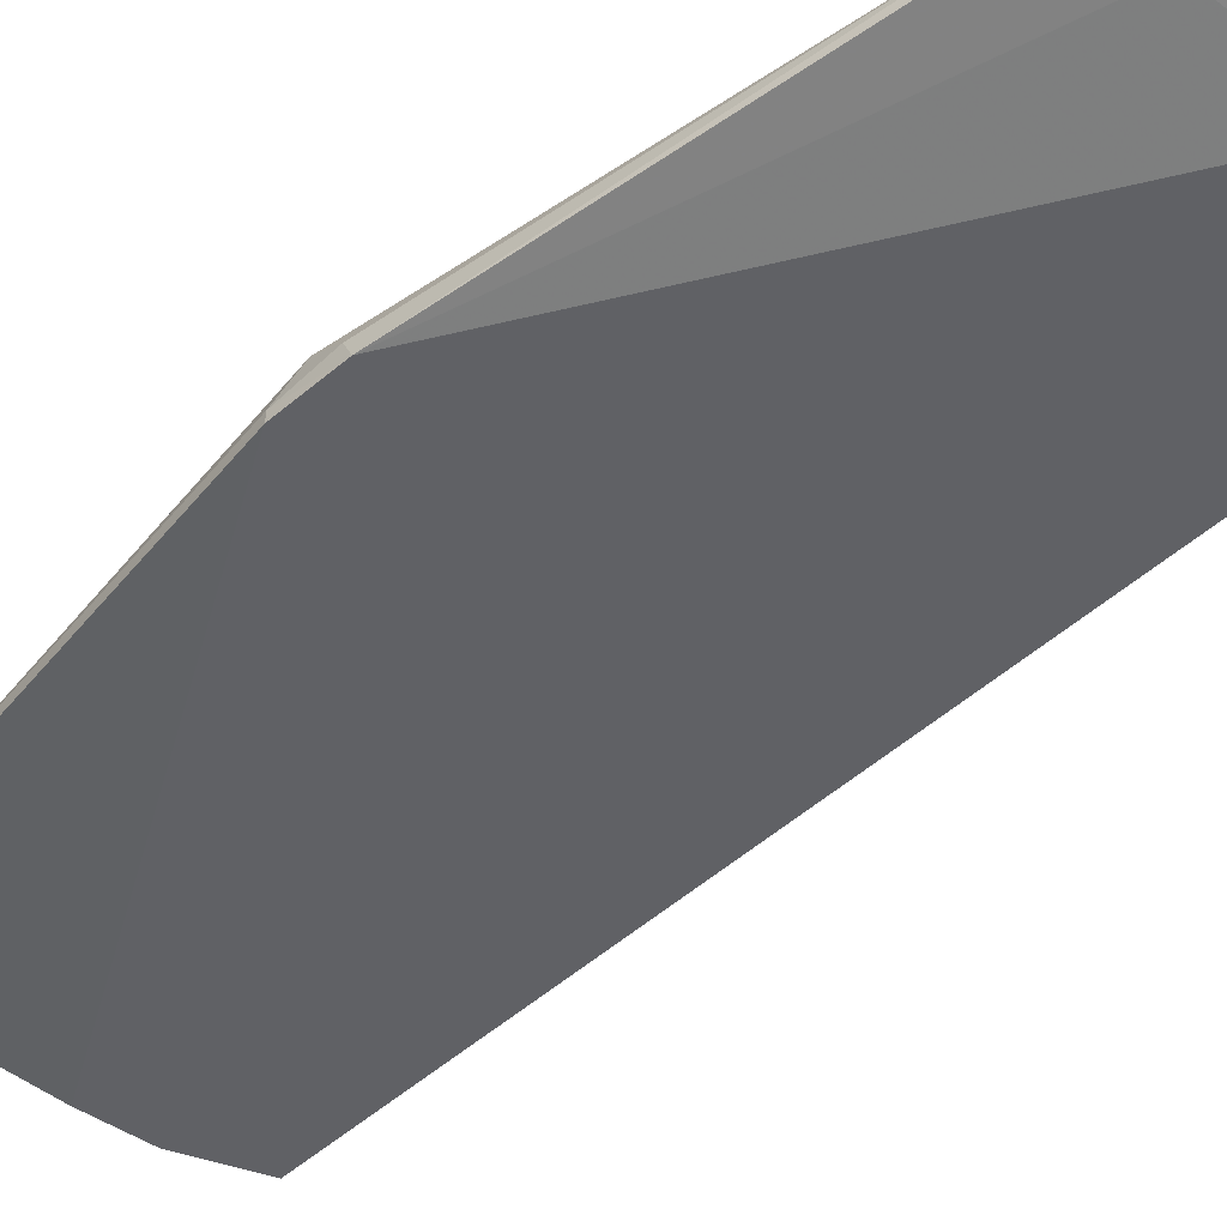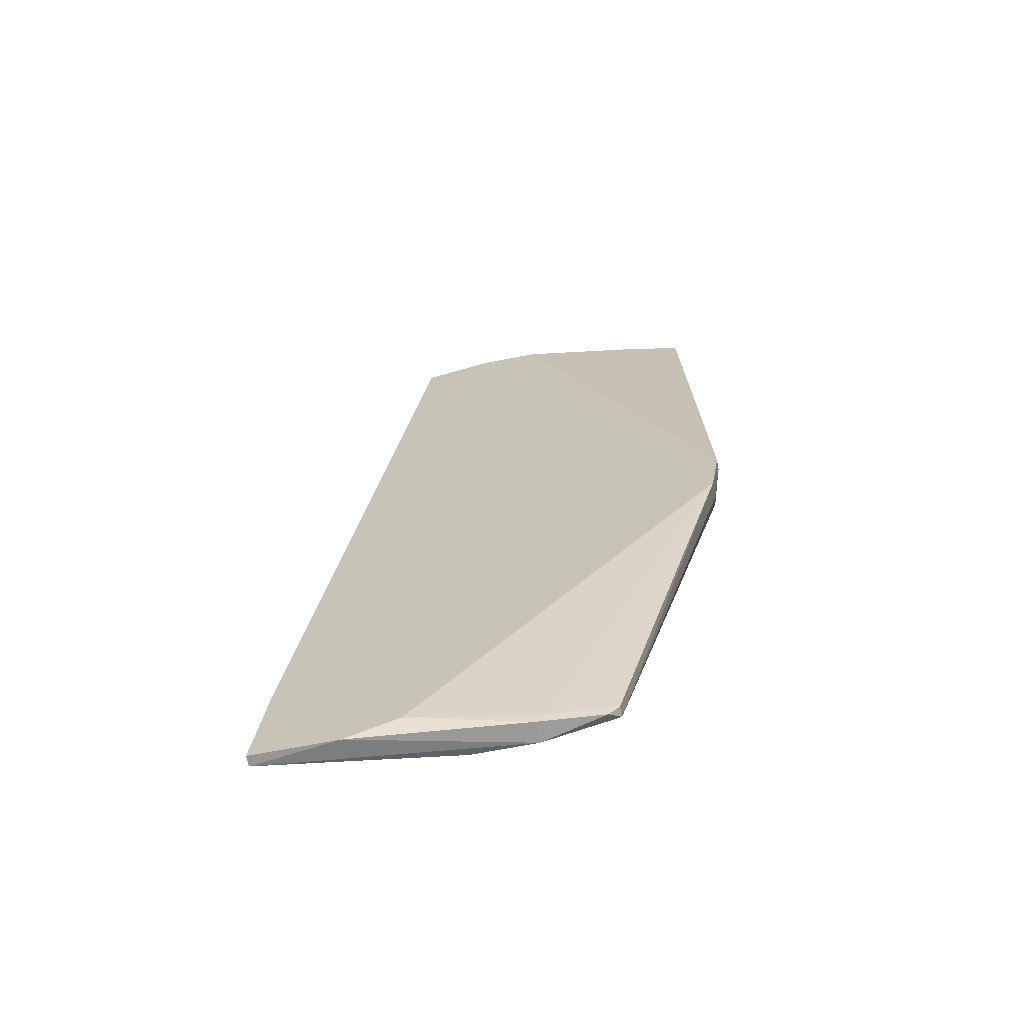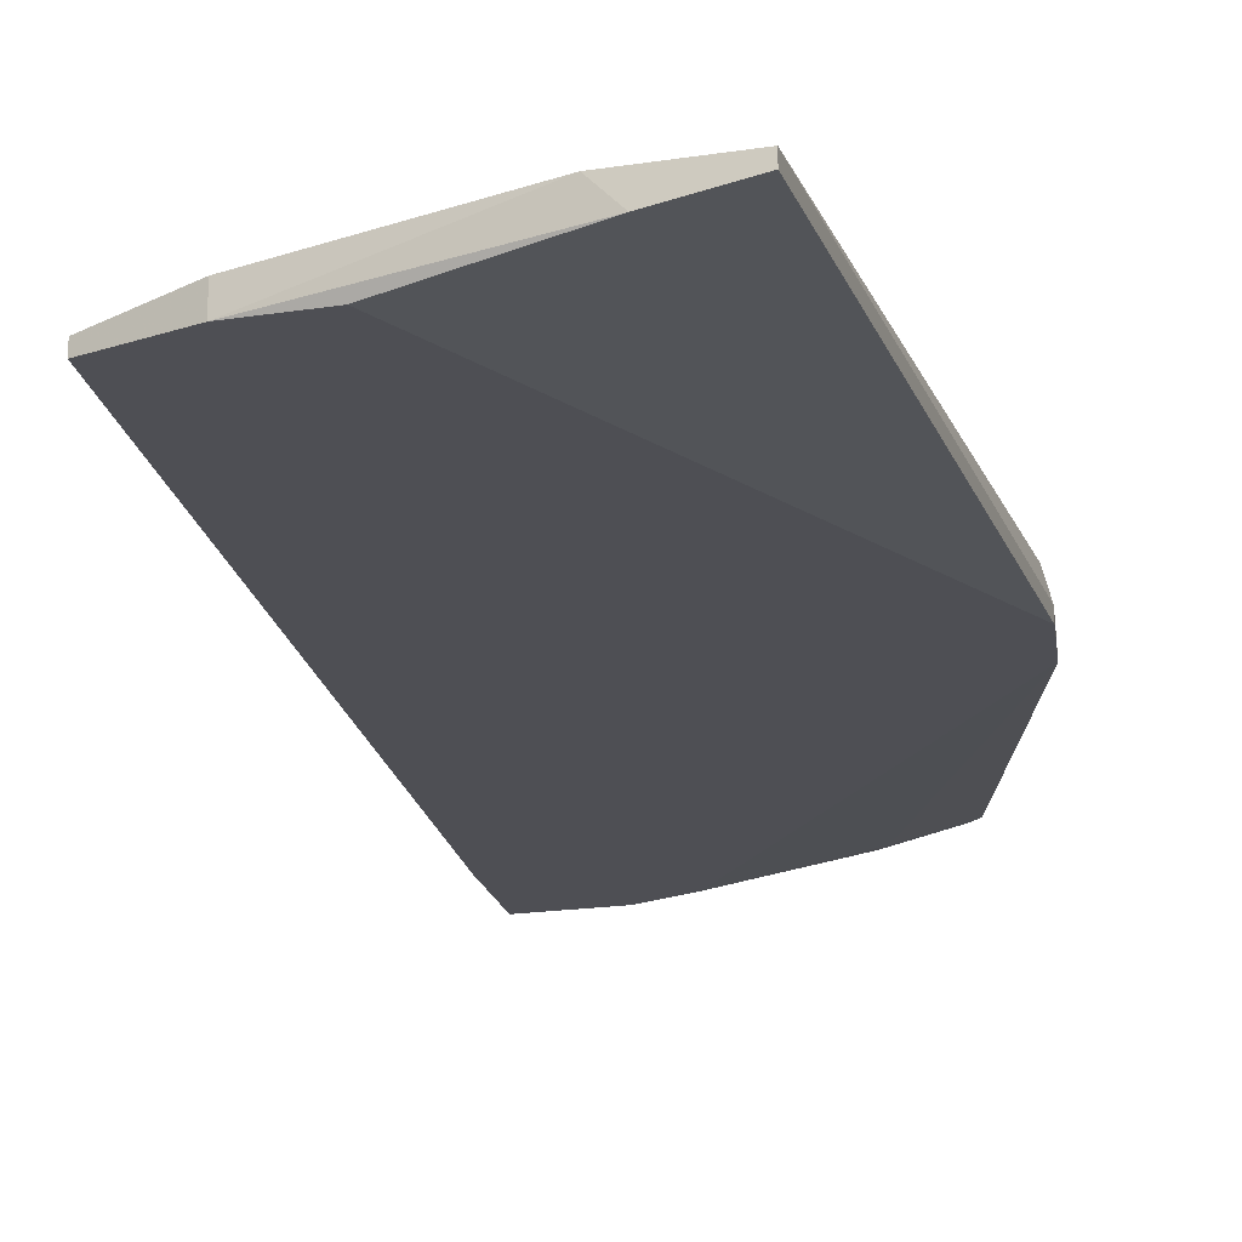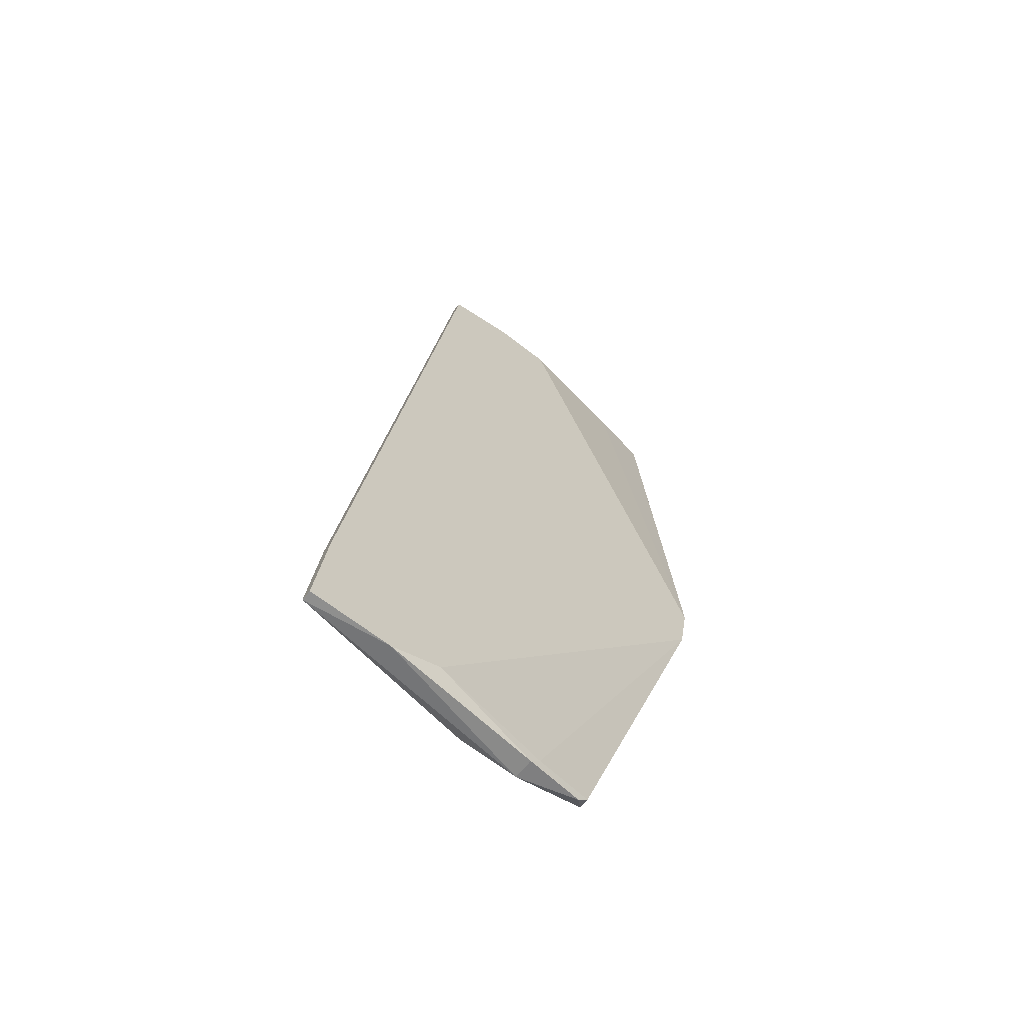
<metadata>
{"format":"obj","ext":"obj","renderer":"f3d","projection":"perspective","resolution":1024,"background":"white","views":[{"elev":-48.5,"azim":142.8,"up":"+Y"},{"elev":-67.9,"azim":11.1,"up":"+Z"},{"elev":-18.4,"azim":17.0,"up":"+Y"},{"elev":-65.3,"azim":-38.2,"up":"+Z"}]}
</metadata>
<code>
v 0.033 0.02839 0.08264
v 0.03656 0.02483 0.08264
v -0.01509 0.02126 -0.0884
v 0.0134 0.02839 -0.08661
v 0.0134 0.02483 -0.08661
v 0.02587 0.02661 -0.08304
v 0.02587 0.02839 -0.08304
v 0.006288 0.02839 -0.05632
v 0.04904 0.02126 -0.004654
v 0.04904 0.02305 -0.004654
v -0.02936 0.02126 -0.0884
v -0.02936 0.02305 -0.0884
v -0.006189 0.02126 -0.08484
v 0.002728 0.02839 -0.08661
v 0.04725 0.02661 0.08264
v 0.04725 0.02839 -0.00822
v 0.04725 0.02839 0.08264
v 0.04725 0.02126 -0.01534
v 0.04725 0.02483 -0.01356
v -0.007962 0.02126 0.07729
v -0.007962 0.02305 0.07729
v 0.01518 0.02126 0.08084
v 0.01518 0.02483 -0.08484
v -0.02757 0.02126 -0.07057
v -0.02757 0.02305 -0.07057
v 0.02409 0.02661 -0.08484
v 0.02409 0.02839 0.07729
v 0.004508 0.02839 -0.07057
v 0.004508 0.02126 0.08084
v 0.004508 0.02483 0.08084
f 20 25 24
f 9 10 17
f 28 17 7
f 11 9 22
f 17 28 27
f 9 11 13
f 17 10 16
f 7 17 16
f 11 22 20
f 9 17 15
f 10 9 18
f 9 13 18
f 28 7 14
f 27 21 30
f 21 20 30
f 12 11 25
f 20 21 25
f 28 14 25
f 14 12 25
f 17 27 1
f 15 17 1
f 27 30 1
f 16 10 19
f 7 16 19
f 10 18 19
f 18 7 19
f 13 11 3
f 11 12 3
f 5 13 3
f 20 22 29
f 30 20 29
f 1 30 29
f 7 26 4
f 14 7 4
f 12 14 4
f 26 5 4
f 3 12 4
f 5 3 4
f 22 9 2
f 9 15 2
f 15 1 2
f 29 22 2
f 1 29 2
f 26 7 6
f 7 18 6
f 18 13 23
f 13 5 23
f 5 26 23
f 26 6 23
f 6 18 23
f 27 28 8
f 21 27 8
f 28 25 8
f 25 21 8
f 11 20 24
f 25 11 24

</code>
